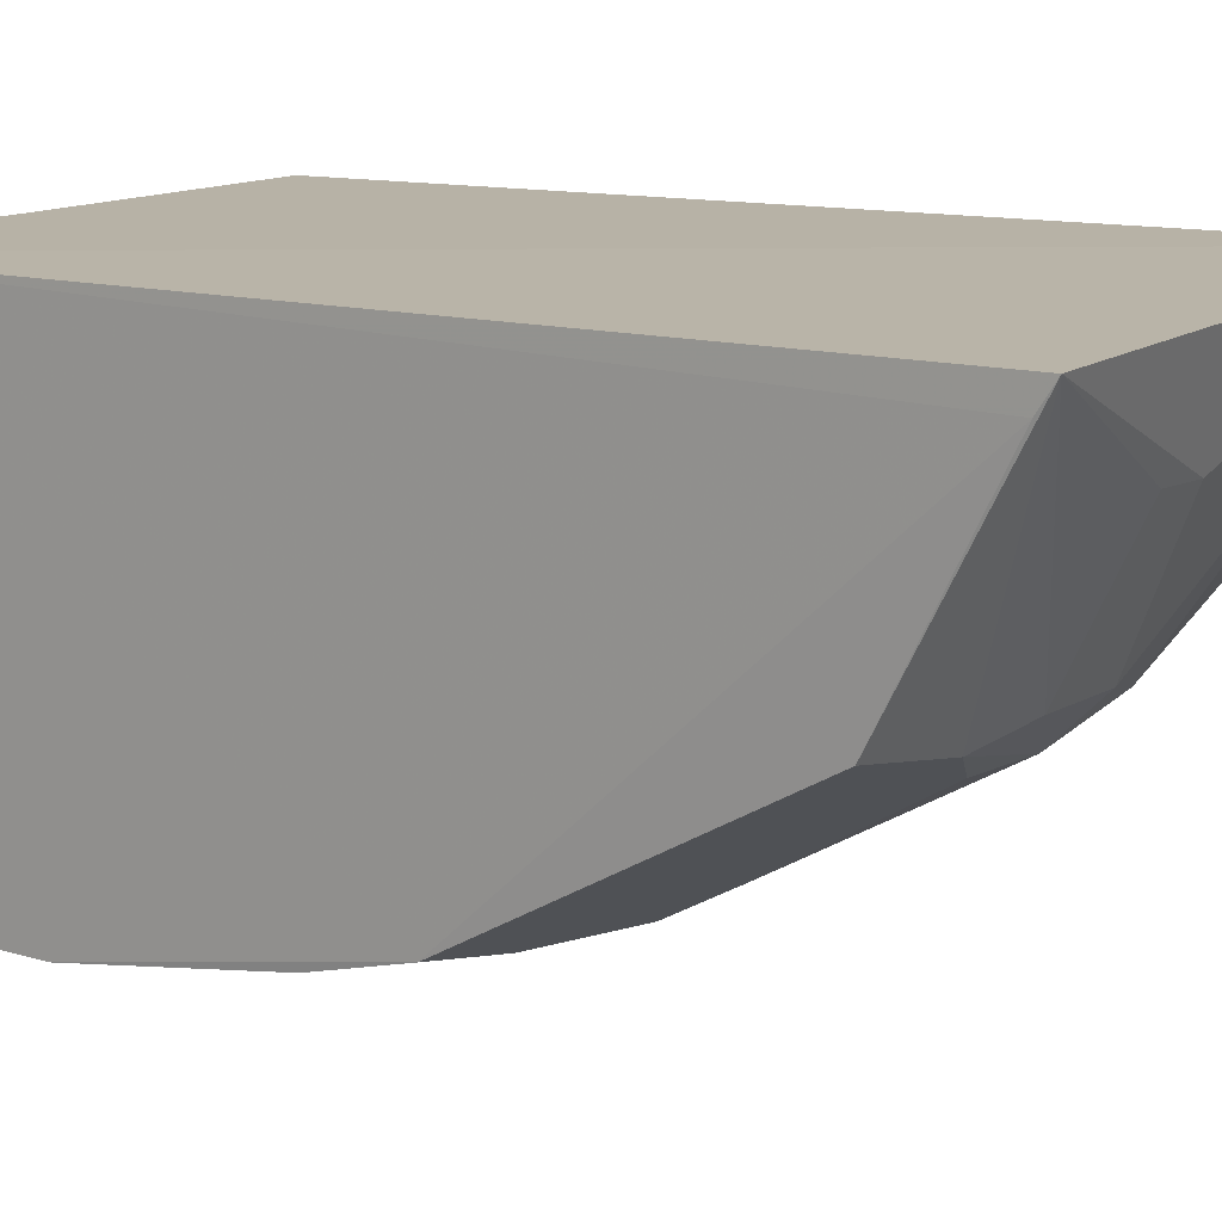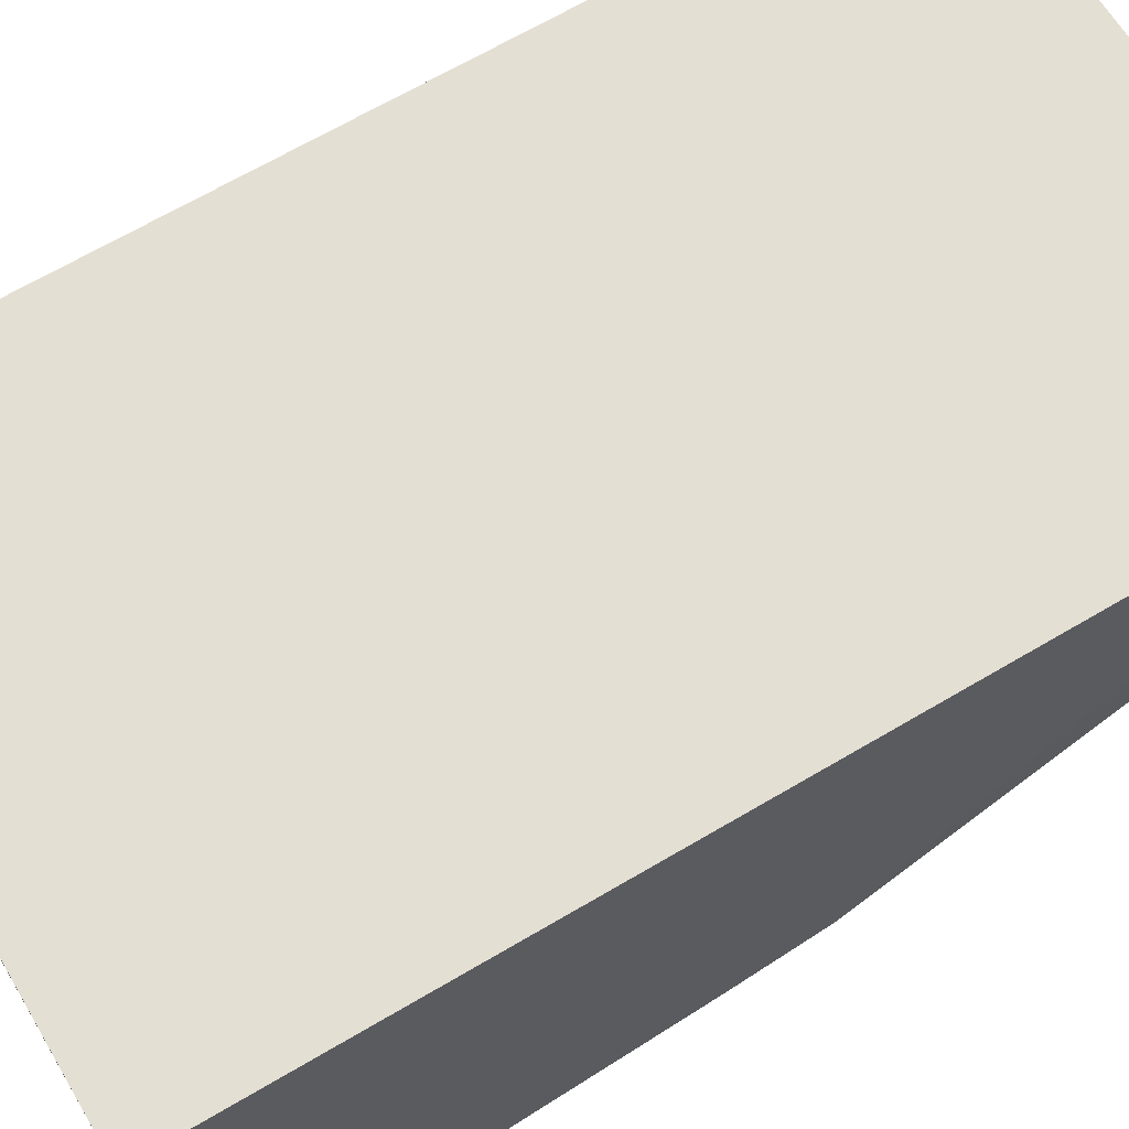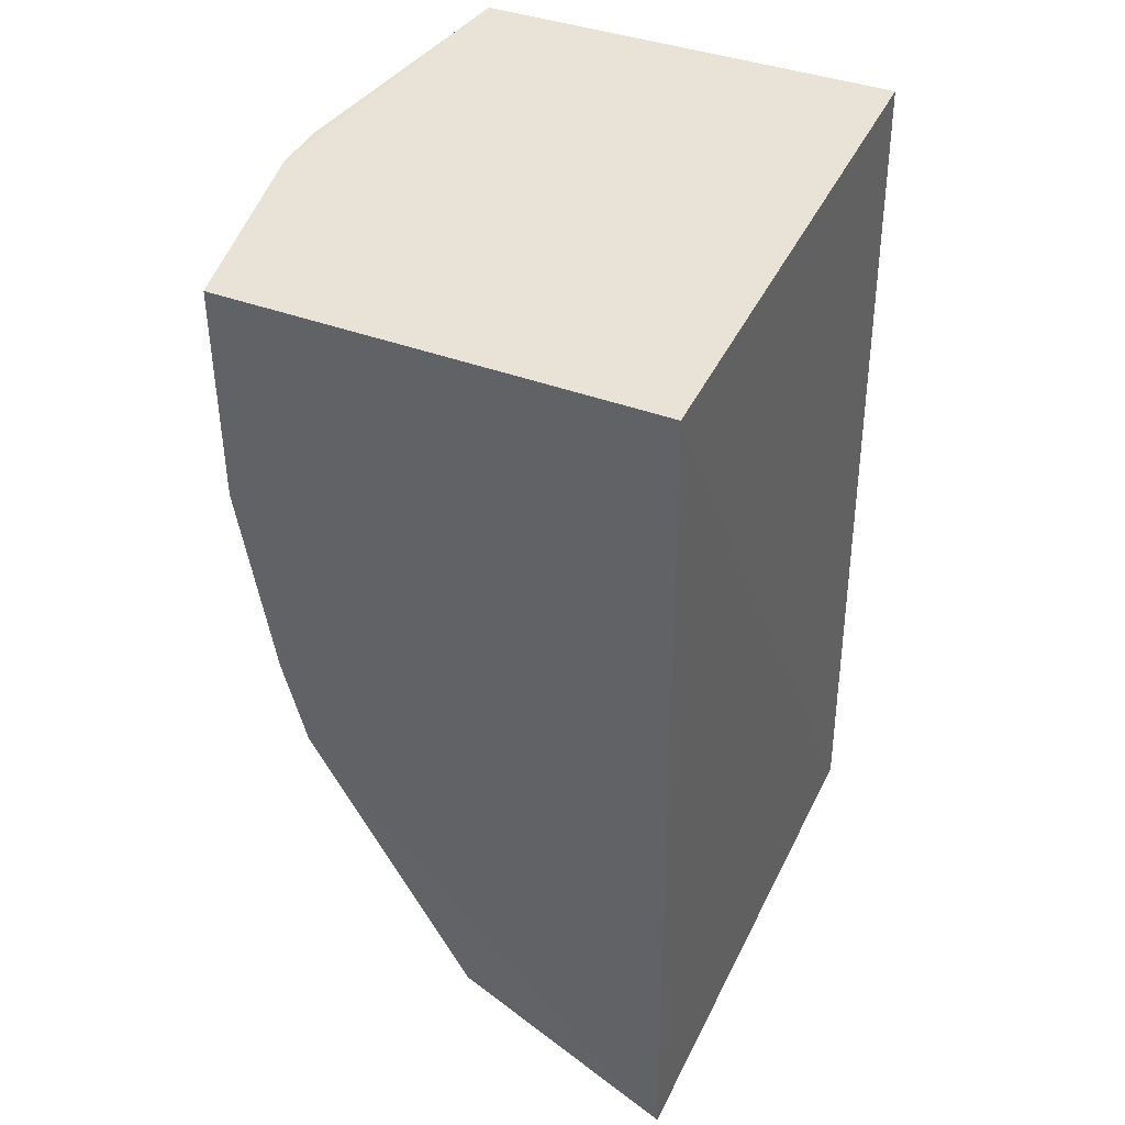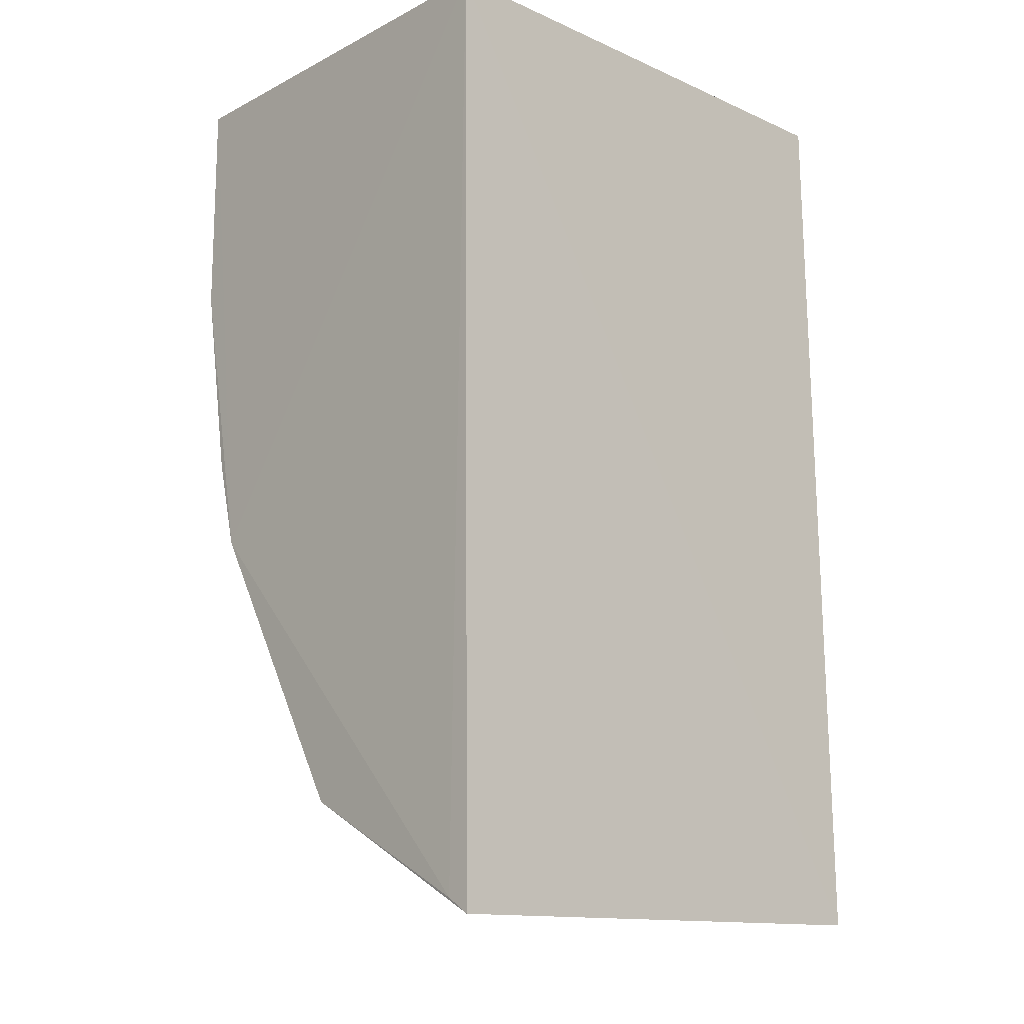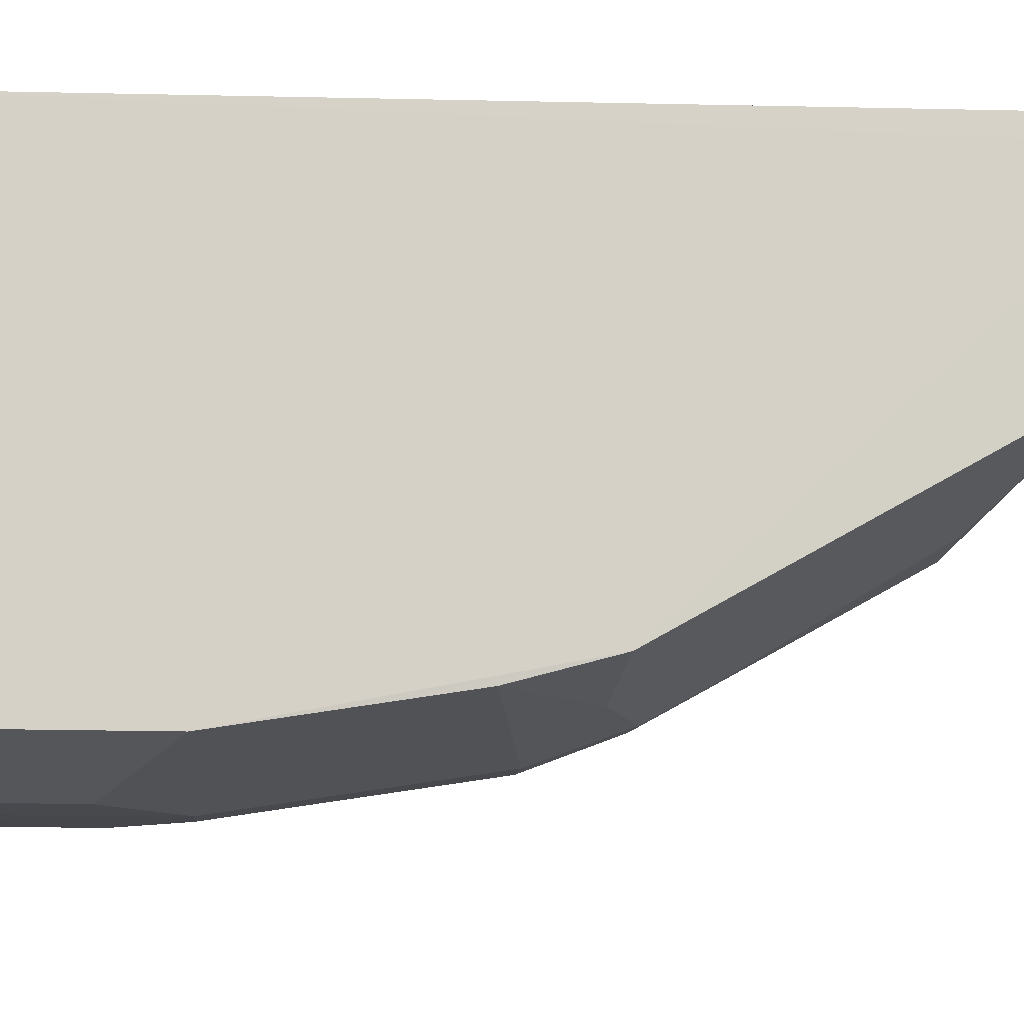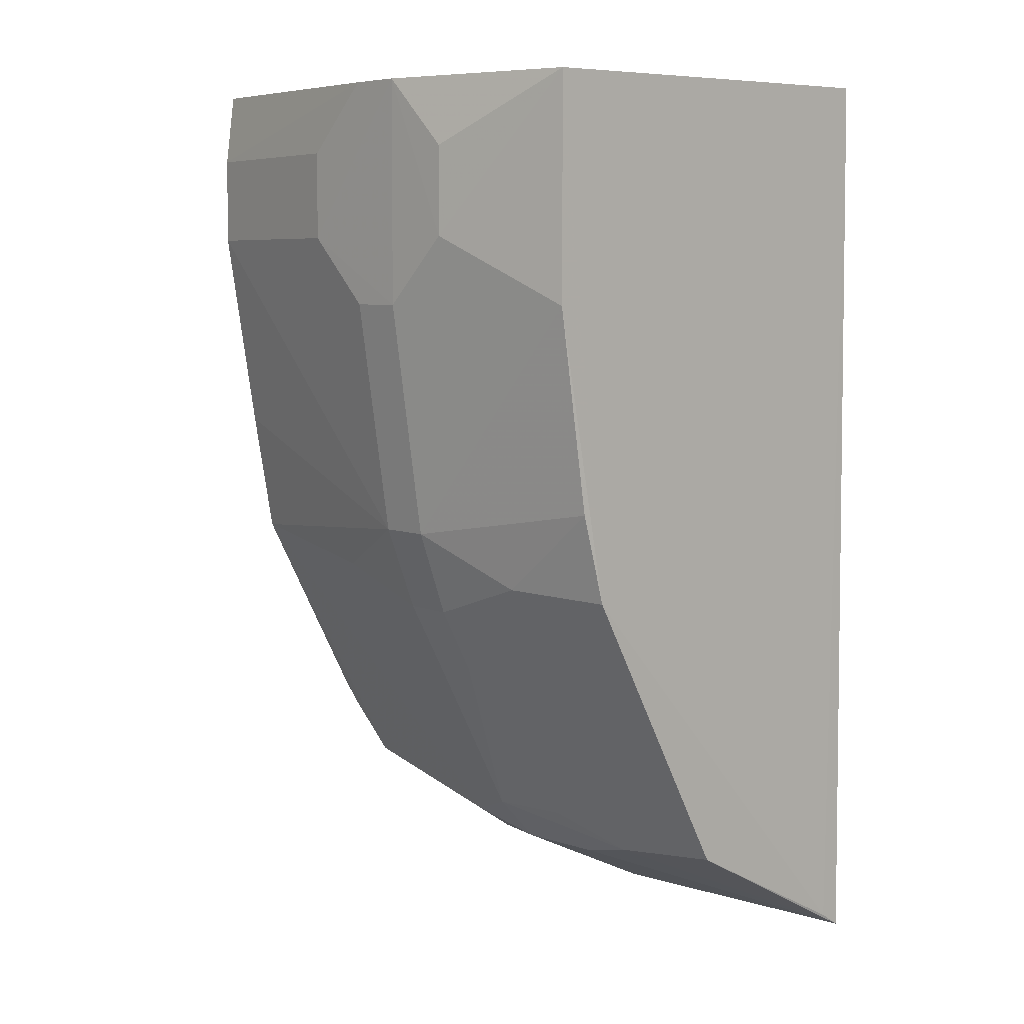
<metadata>
{"format":"obj","ext":"obj","renderer":"f3d","projection":"perspective","resolution":1024,"background":"white","views":[{"elev":13.1,"azim":124.7,"up":"+Y"},{"elev":65.7,"azim":59.4,"up":"+Y"},{"elev":42.1,"azim":114.0,"up":"+Z"},{"elev":-14.3,"azim":135.9,"up":"+Z"},{"elev":-11.1,"azim":85.1,"up":"+Y"},{"elev":6.6,"azim":45.7,"up":"+Z"}]}
</metadata>
<code>
v 0.004221 -0.4736 0.008239
v 0.004721 -0.3748 -0.3541
v 0.007576 -0.2803 0.0113
v -0.2348 -0.2803 0.0113
v -0.2319 -0.4484 -0.208
v -0.2345 -0.2739 -0.4031
v -0.2333 -0.4682 0.009765
v 0.007576 -0.287 -0.3999
v -0.08678 -0.4738 -0.1979
v -0.1395 -0.3859 -0.3541
v -0.2481 -0.3837 -0.3052
v 0.004836 -0.4484 -0.2233
v 0.007576 -0.2763 -0.4068
v -0.2318 -0.4741 -0.06135
v -0.1093 -0.4589 -0.236
v -0.2308 -0.3725 -0.3396
v 0.004259 -0.4739 -0.09173
v -0.09424 -0.3175 -0.3938
v -0.1101 -0.4734 -0.1978
v -0.2317 -0.4587 -0.1522
v -0.1104 -0.4896 0.008498
v -0.1096 -0.3993 -0.3426
v -0.08702 -0.4595 -0.2363
v -0.2388 -0.386 -0.3124
v -0.2445 -0.3788 -0.3173
v 0.004248 -0.4593 -0.1829
v -0.1095 -0.3783 -0.364
v -0.1549 -0.4581 -0.22
v -0.08658 -0.4901 0.008564
v -0.2317 -0.4739 -0.02214
v -0.1104 -0.4898 -0.09199
v -0.04151 -0.4591 -0.2208
v -0.08729 -0.443 -0.2659
v -0.2423 -0.391 -0.3003
v -0.2343 -0.2845 -0.3962
v -0.04176 -0.3828 -0.357
v -0.05625 -0.4896 -0.06152
v -0.1408 -0.4892 -0.02212
v -0.109 -0.4425 -0.2656
v -0.07094 -0.3774 -0.3641
v -0.07213 -0.3976 -0.3417
v -0.05629 -0.4893 -0.02197
v -0.08654 -0.4903 -0.09205
v -0.1409 -0.4894 -0.06138
v -0.07104 -0.3164 -0.3937
f 6 4 3
f 7 3 4
f 11 7 4
f 11 4 6
f 12 2 8
f 12 8 3
f 12 3 1
f 13 6 3
f 13 3 8
f 13 8 2
f 14 7 11
f 16 10 5
f 16 6 10
f 17 12 1
f 18 6 13
f 20 14 11
f 20 11 5
f 20 19 14
f 20 5 19
f 22 5 10
f 23 19 15
f 23 9 19
f 24 16 5
f 25 11 6
f 25 24 11
f 25 16 24
f 26 17 9
f 26 12 17
f 27 10 6
f 27 6 18
f 27 22 10
f 28 19 5
f 28 5 15
f 28 15 19
f 29 7 21
f 29 1 3
f 29 3 7
f 30 21 7
f 30 7 14
f 31 19 9
f 31 14 19
f 32 9 23
f 32 26 9
f 32 12 26
f 33 23 15
f 33 32 23
f 33 12 32
f 34 24 5
f 34 5 11
f 34 11 24
f 35 25 6
f 35 6 16
f 35 16 25
f 36 2 12
f 36 13 2
f 37 17 1
f 37 9 17
f 38 30 14
f 38 21 30
f 39 33 15
f 39 22 33
f 39 15 5
f 39 5 22
f 40 36 22
f 40 22 27
f 40 27 18
f 40 13 36
f 41 33 22
f 41 22 36
f 41 36 12
f 41 12 33
f 42 37 1
f 42 1 29
f 42 29 37
f 43 37 29
f 43 31 9
f 43 9 37
f 44 38 14
f 44 14 31
f 44 31 43
f 44 43 29
f 44 29 21
f 44 21 38
f 45 40 18
f 45 18 13
f 45 13 40

</code>
